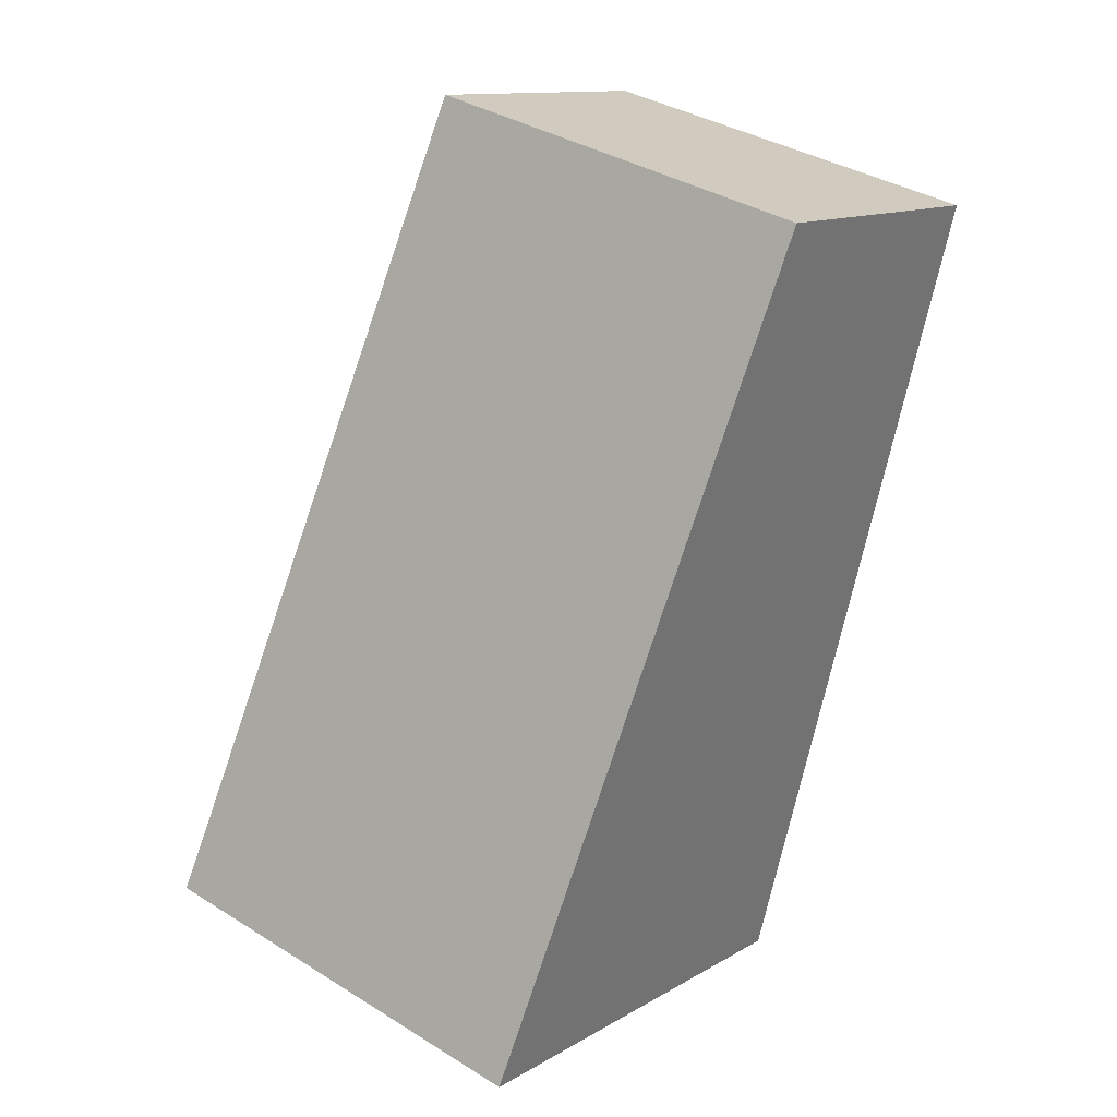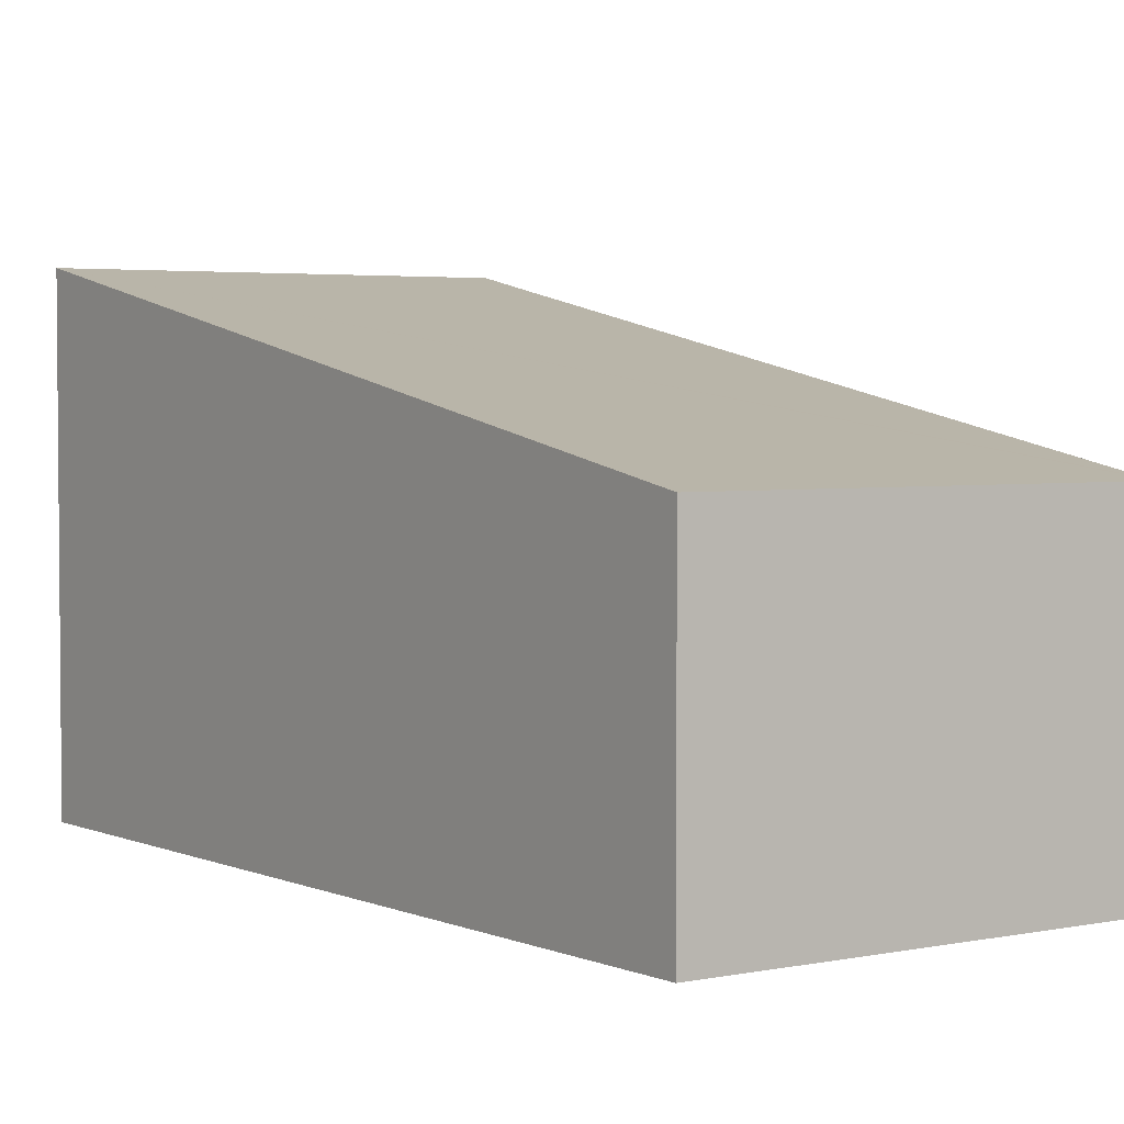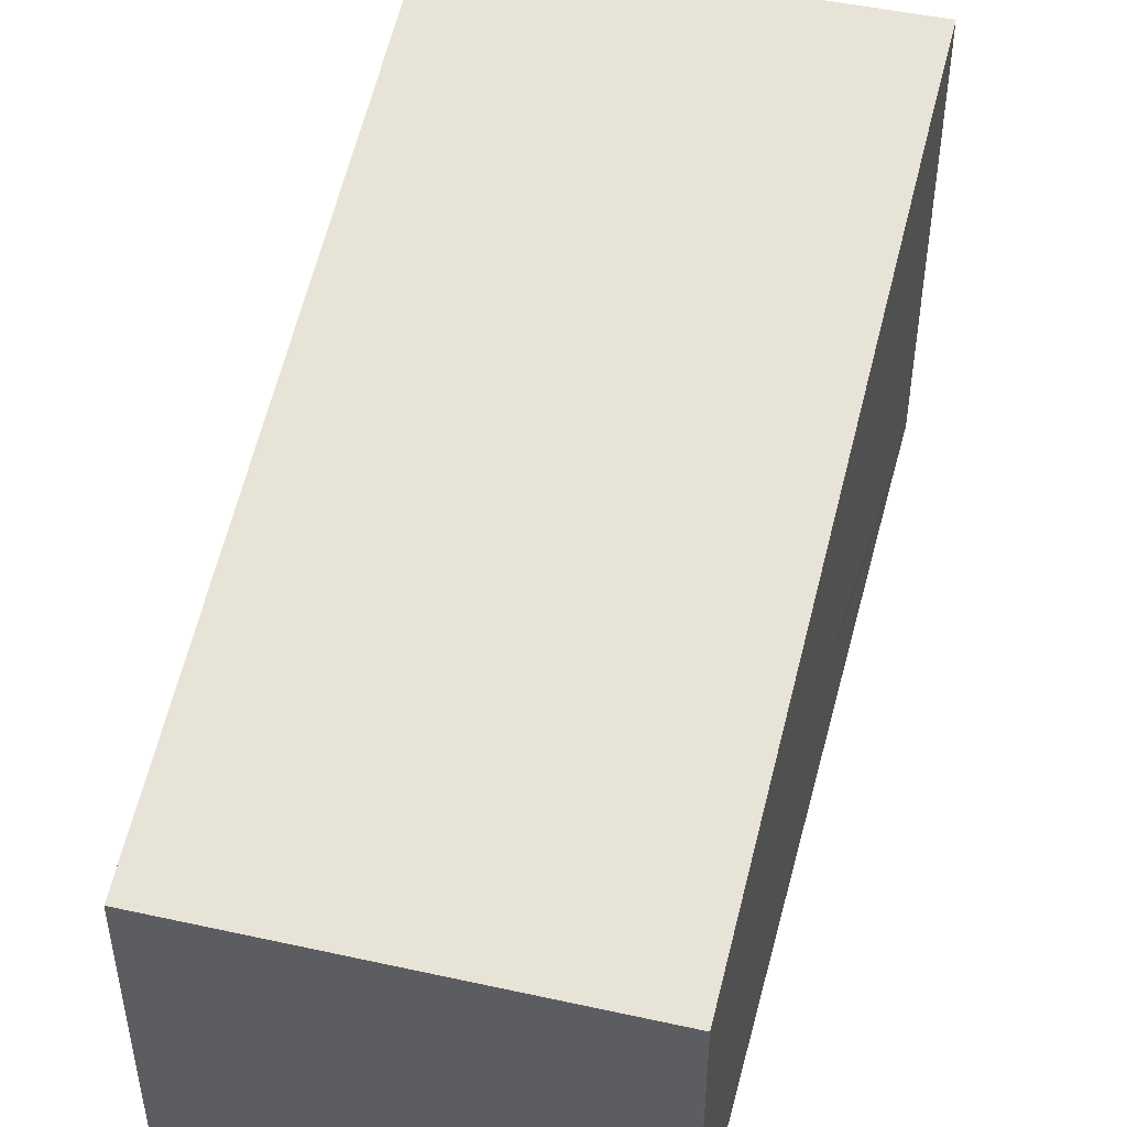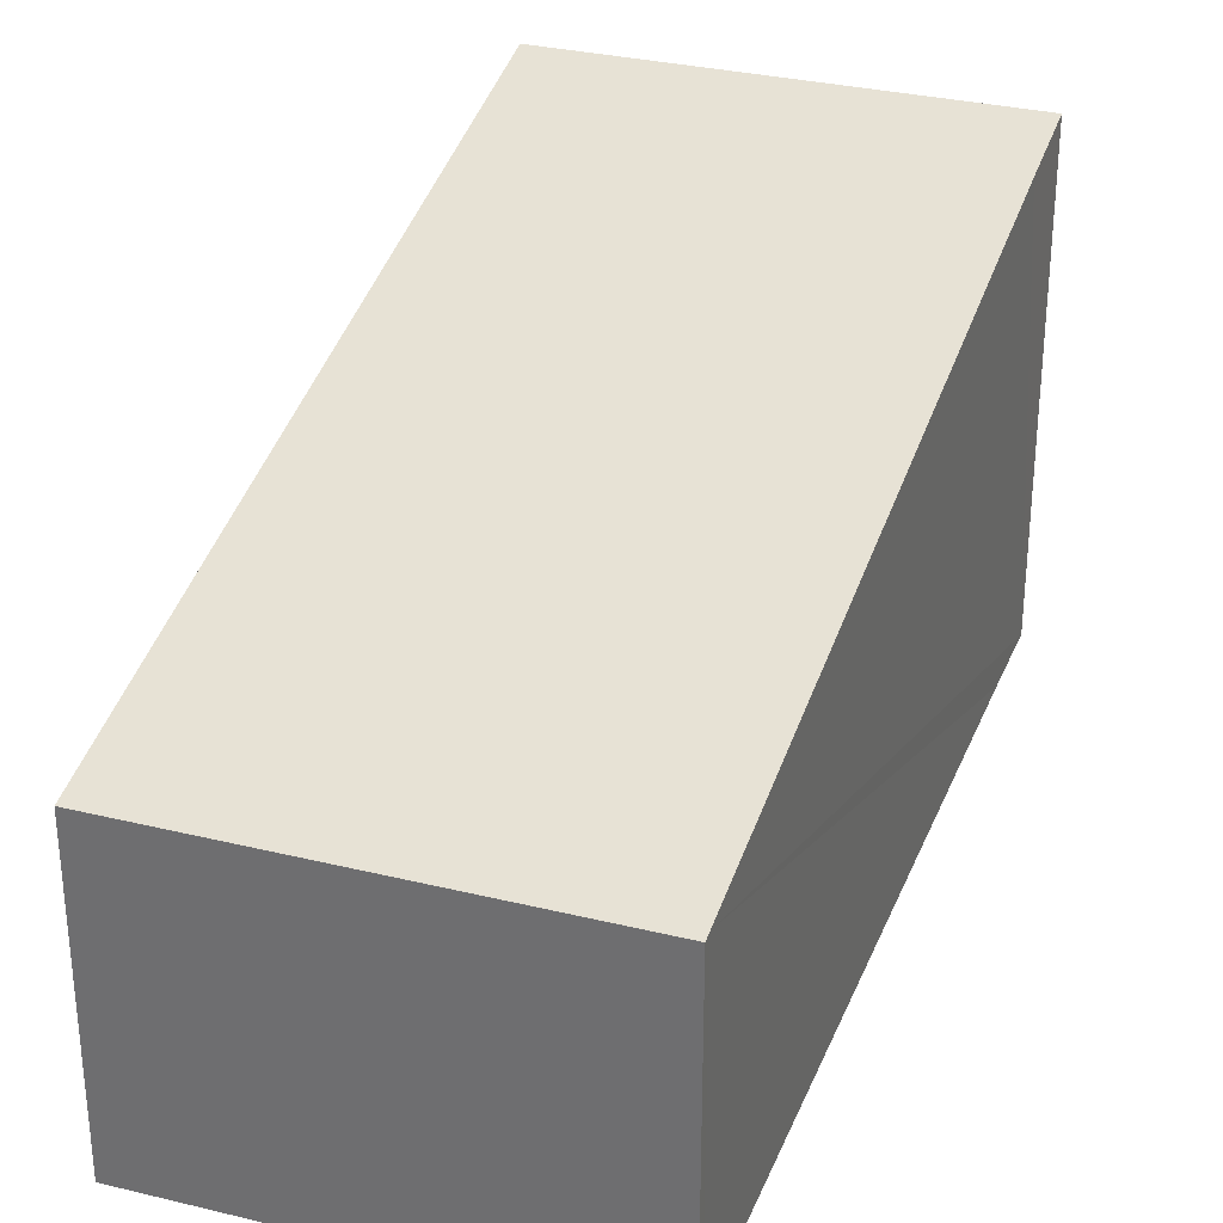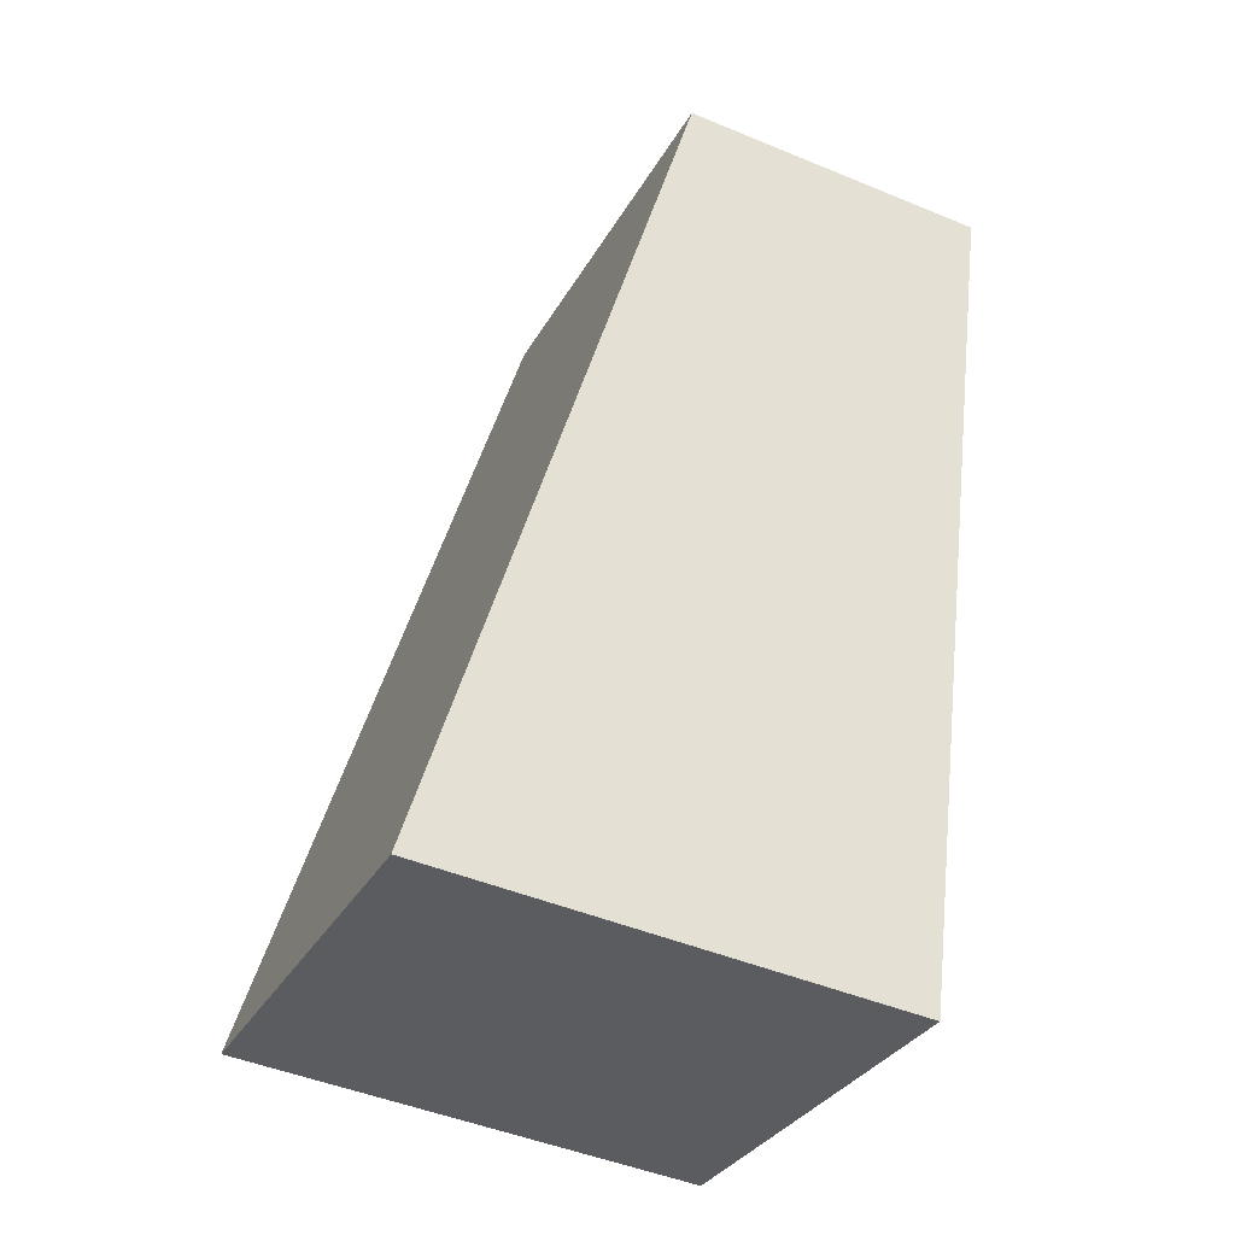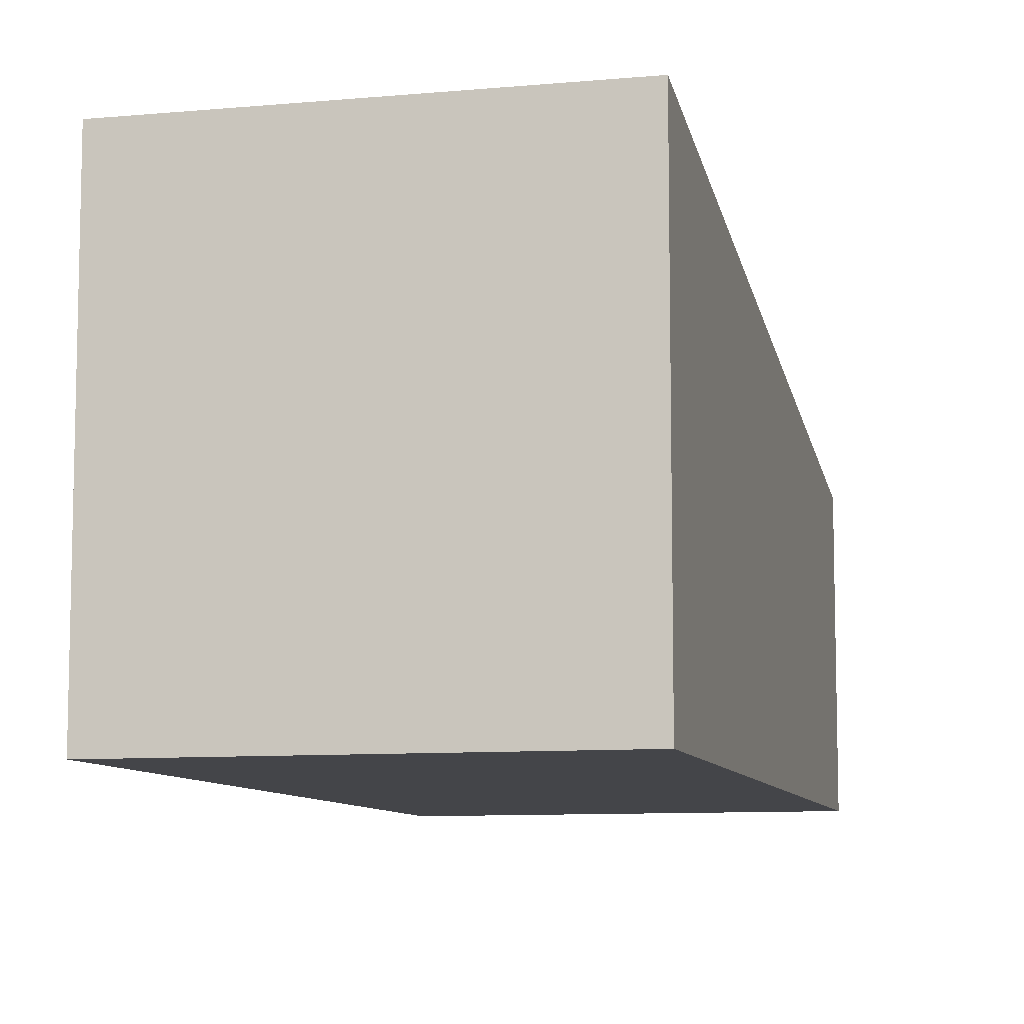
<metadata>
{"format":"obj","ext":"obj","renderer":"f3d","projection":"perspective","resolution":1024,"background":"white","views":[{"elev":12.4,"azim":-143.1,"up":"+Z"},{"elev":3.4,"azim":-50.0,"up":"+Y"},{"elev":49.3,"azim":-1.2,"up":"+Y"},{"elev":32.2,"azim":3.9,"up":"+Y"},{"elev":-47.1,"azim":-115.1,"up":"+Z"},{"elev":-9.0,"azim":179.5,"up":"+Y"}]}
</metadata>
<code>
v  2.872 2.167 0.764
v  1.517 3.332 -5.872
v  0 2.172 1.33e-16
v  2.889 2.179 0.703
v  4.357 3.219 -4.538
v  4.519 3.332 -5.104
v  4.519 3.125e-16 -5.104
v  1.517 3.596e-16 -5.872
v  0 0 0
v  2.872 -4.678e-17 0.764
v  4.357 2.779e-16 -4.538
v  2.889 -4.305e-17 0.703
g defaultobject
f 1 2 3
f 2 1 4
f 2 4 5
f 2 5 6
f 7 2 6
f 2 7 8
f 8 3 2
f 3 8 9
f 9 1 3
f 1 9 10
f 5 7 6
f 7 5 4
f 7 4 11
f 11 4 12
f 12 4 1
f 12 1 10
f 8 10 9
f 10 8 12
f 12 8 11
f 11 8 7

</code>
